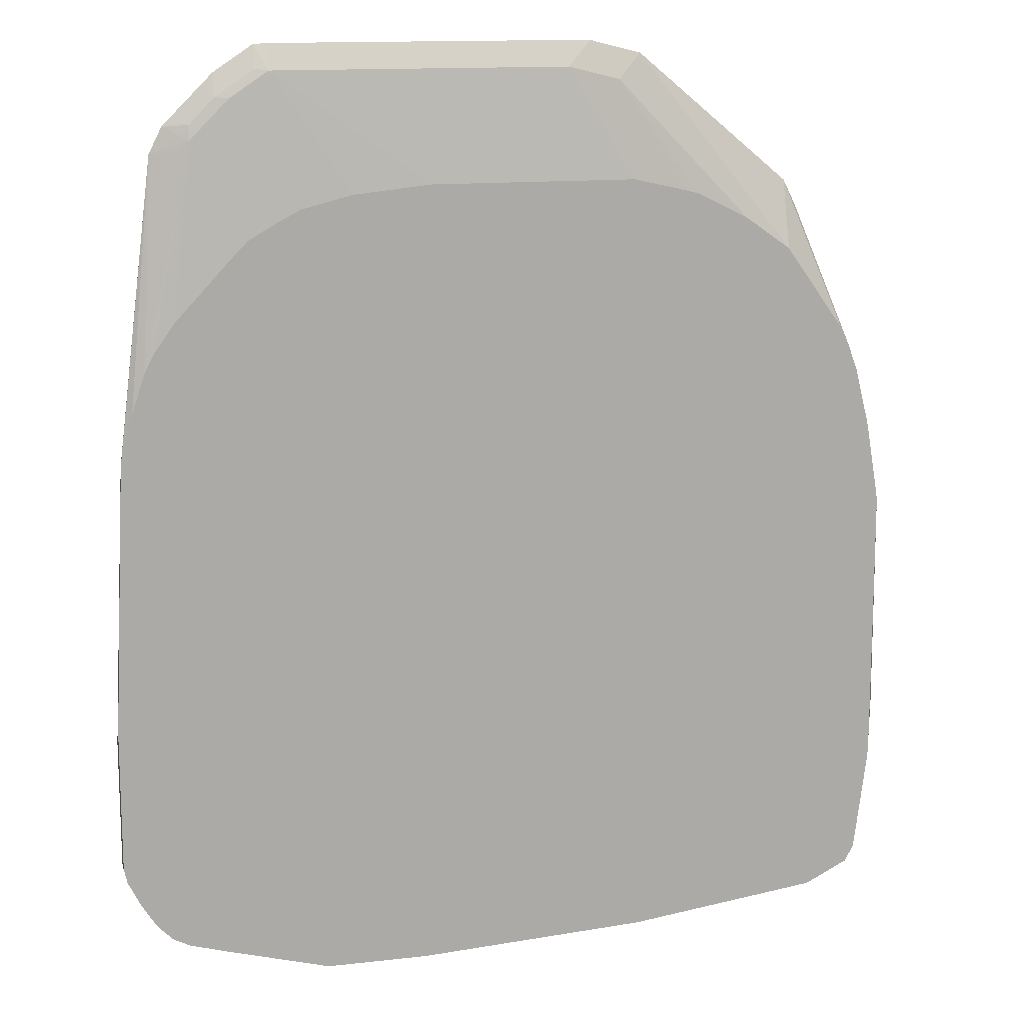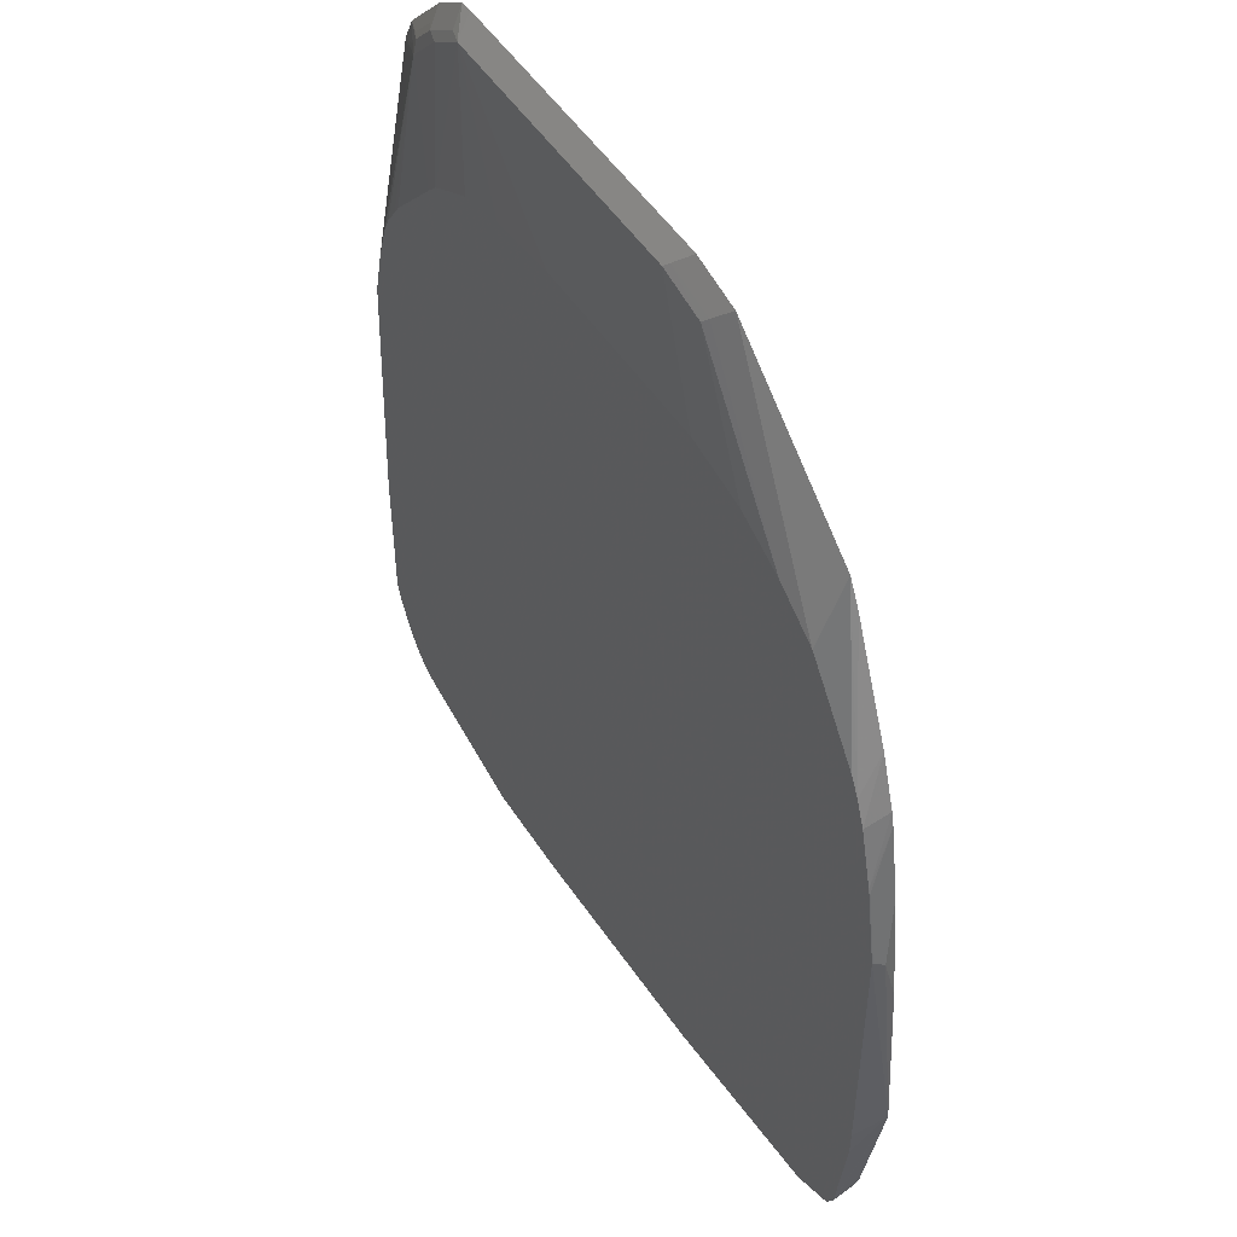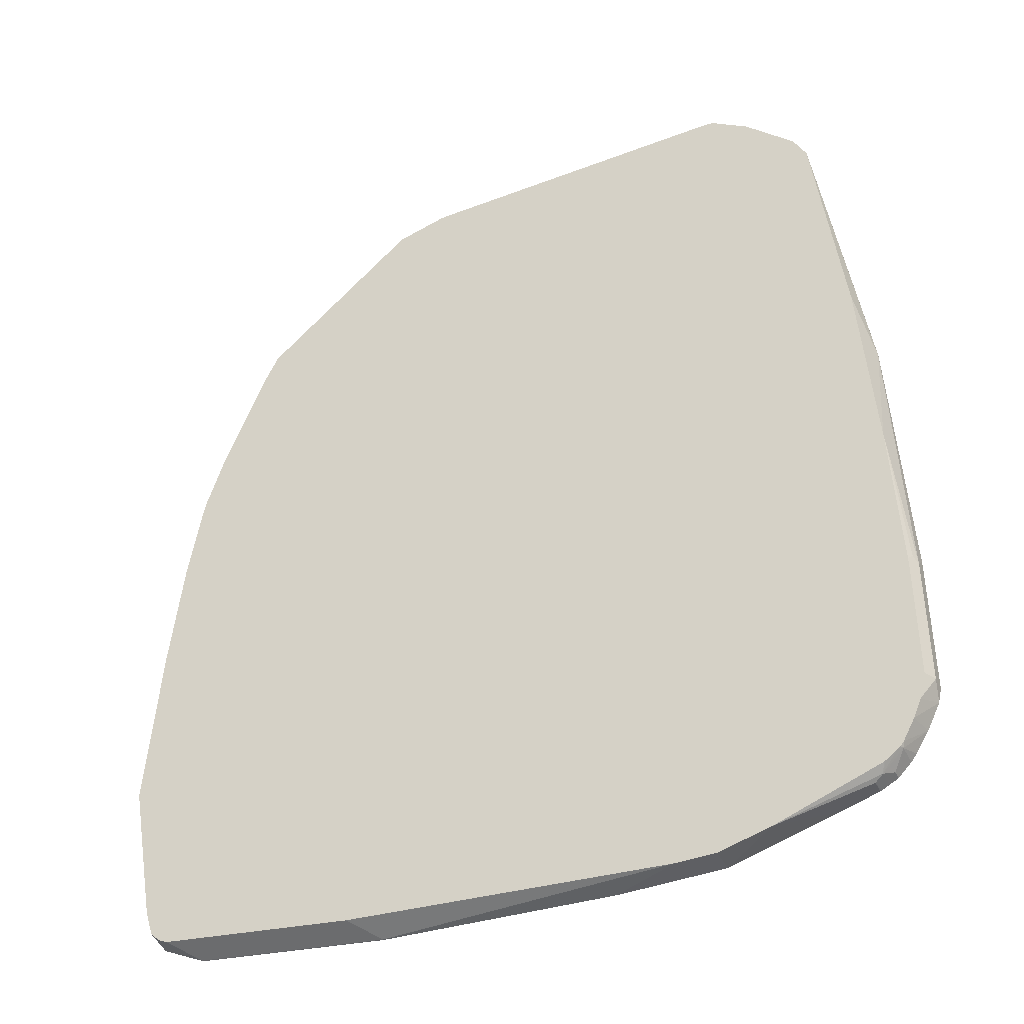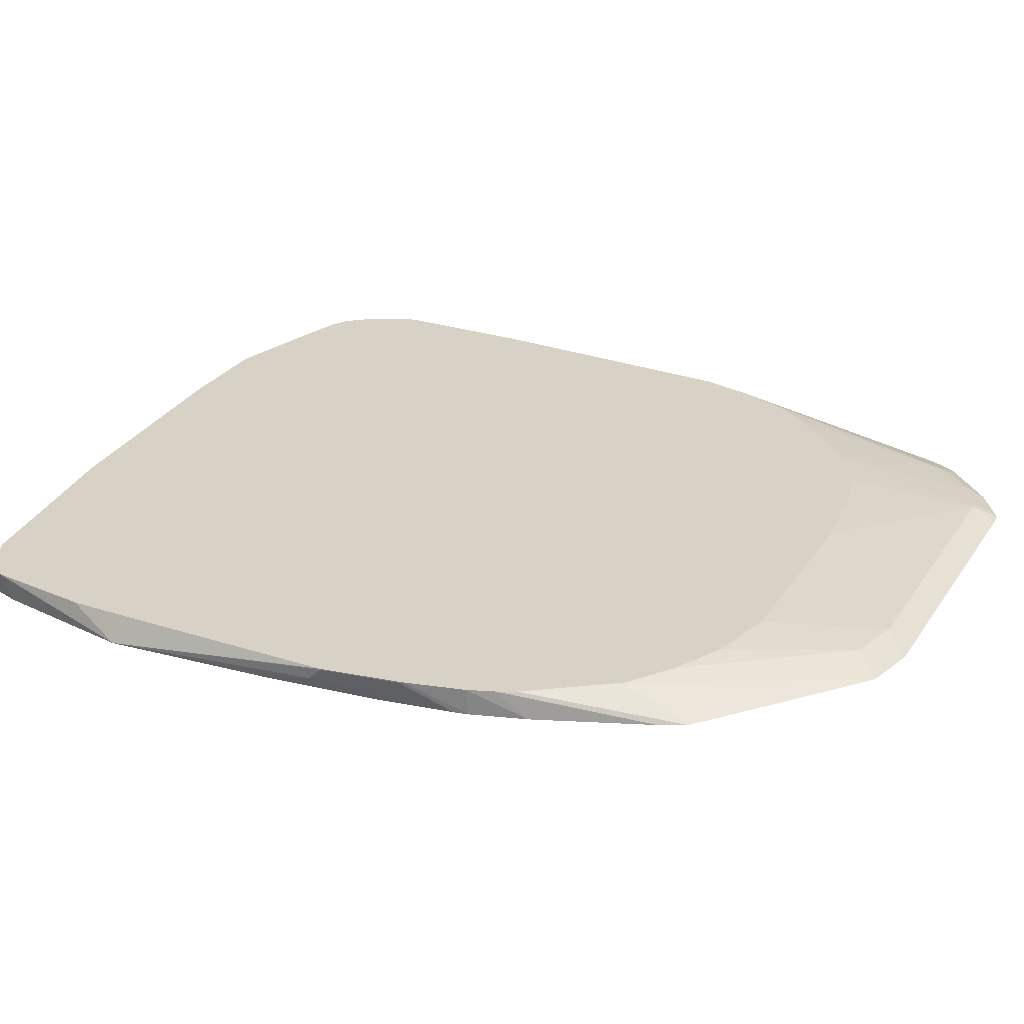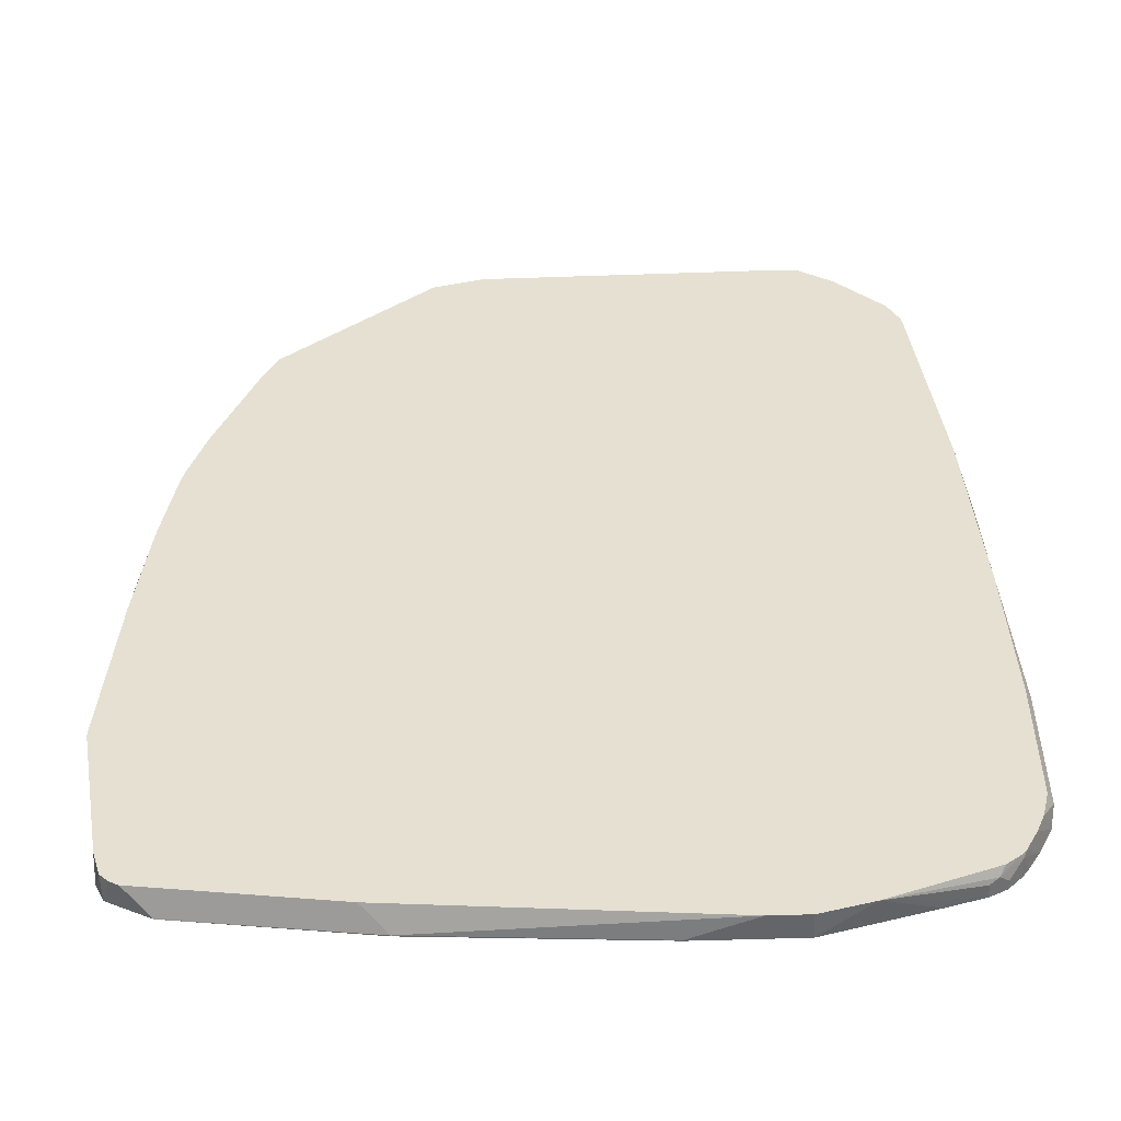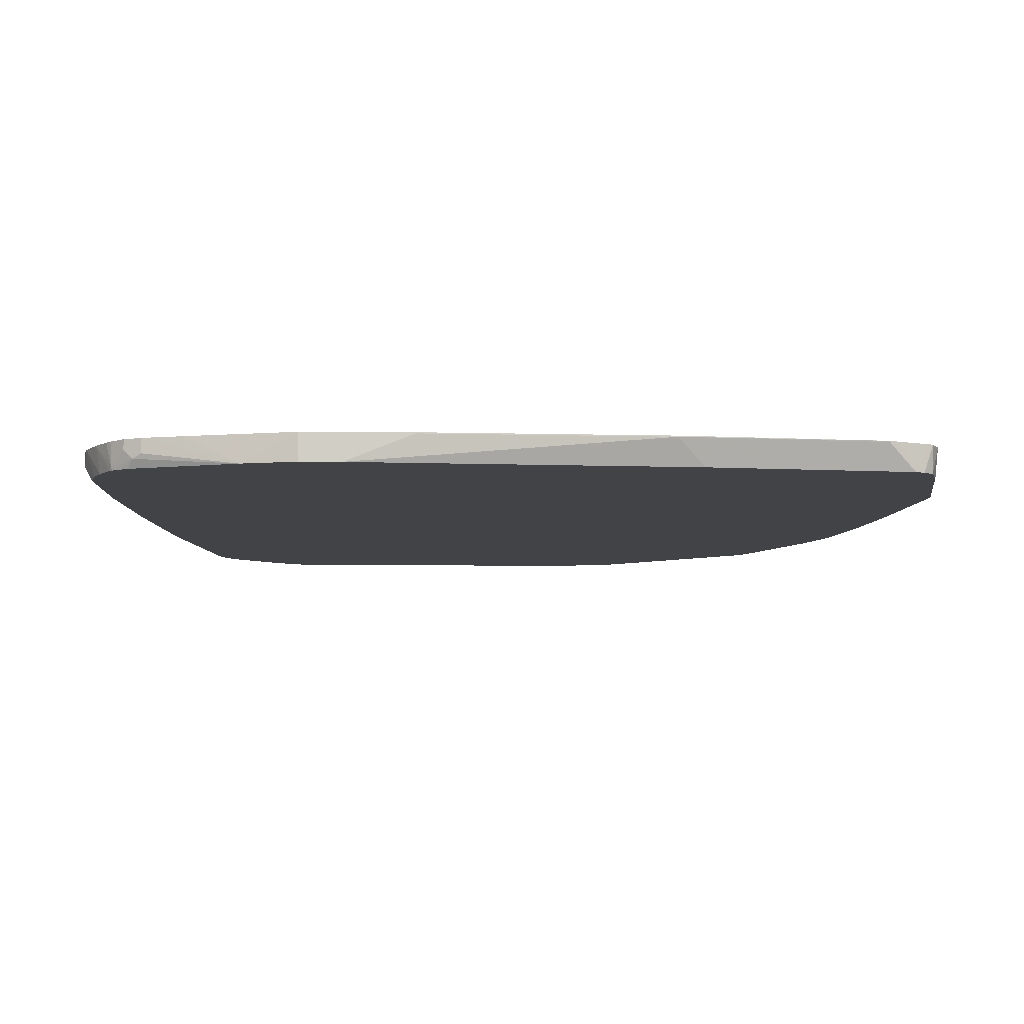
<metadata>
{"format":"obj","ext":"obj","renderer":"f3d","projection":"perspective","resolution":1024,"background":"white","views":[{"elev":13.6,"azim":-14.4,"up":"+Y"},{"elev":49.6,"azim":58.5,"up":"+Y"},{"elev":-41.0,"azim":-155.0,"up":"+Y"},{"elev":27.3,"azim":116.6,"up":"+Z"},{"elev":-51.5,"azim":-177.9,"up":"+Y"},{"elev":-6.9,"azim":-1.5,"up":"+Z"}]}
</metadata>
<code>
v 0.5308 -0.3484 0.2659
v 0.515 -0.3166 0.3
v 0.5308 -0.3488 0.2659
v 0.5143 -0.1327 0.2659
v 0.5143 -0.06633 0.2821
v 0.5143 -0.04974 0.2987
v 0.5143 -0.04974 0.3
v 0.515 -0.3809 0.3
v 0.5147 -0.398 0.3
v 0.5143 -0.4161 0.3
v 0.4977 -0.5475 0.3
v 0.4977 -0.5475 0.2987
v 0.4977 -0.5309 0.2659
v 0.4977 0.01649 0.2659
v 0.4811 0.1161 0.2659
v 0.4977 0.03308 0.2821
v 0.4977 0.04967 0.2987
v 0.4977 0.04967 0.3
v 0.4973 -0.5484 0.3
v 0.4922 -0.5586 0.2987
v 0.4873 -0.5641 0.2659
v 0.4976 -0.5314 0.2659
v 0.4964 0.05642 0.3
v 0.477 0.1343 0.2659
v 0.4918 -0.5594 0.3
v 0.4867 -0.5696 0.2987
v 0.4871 -0.5644 0.2659
v 0.4798 0.1228 0.3
v 0.4549 0.2035 0.2659
v 0.4777 0.1313 0.3
v 0.4867 -0.5696 0.3
v 0.4857 -0.5701 0.3
v 0.4756 -0.5752 0.2659
v 0.397 0.3472 0.2659
v 0.4652 0.1645 0.3
v 0.4756 -0.5752 0.3
v 0.4425 -0.5918 0.2987
v 0.4642 -0.5809 0.2659
v 0.3805 0.3805 0.2659
v 0.4646 0.1659 0.3
v 0.4425 -0.5918 0.3
v 0.4313 -0.5972 0.2987
v 0.4397 -0.5931 0.2904
v 0.1825 -0.6304 0.2987
v 0.2152 -0.6141 0.2659
v 0.3775 0.2946 0.3
v 0.4535 0.1879 0.3
v 0.1813 0.5463 0.2659
v 0.4313 -0.5972 0.3
v 0.43 -0.5978 0.3
v 0.1825 -0.6304 0.3
v -0.1161 -0.6471 0.2987
v -0.1991 -0.6471 0.2659
v 0.3191 0.3357 0.3
v 0.1149 0.5629 0.2659
v 0.09126 0.5392 0.2779
v 0.1575 0.5226 0.2779
v -0.1161 -0.6471 0.3
v -0.2488 -0.6471 0.2659
v 0.2528 0.3689 0.3
v 0.1493 0.5143 0.2821
v 0.09821 0.5633 0.2659
v 0.08287 0.5309 0.2821
v -0.2488 -0.6471 0.3
v -0.3151 -0.6304 0.2659
v 0.2386 0.3726 0.3
v 0.08287 0.5531 0.271
v -0.2986 0.5633 0.2659
v -0.2986 0.5309 0.2821
v 0.1658 0.3892 0.3
v -0.3847 -0.6105 0.3
v -0.4314 -0.5972 0.2821
v -0.4425 -0.5918 0.2765
v -0.448 -0.5842 0.2659
v -0.4314 -0.5972 0.3
v -0.2986 0.5531 0.271
v -0.3152 0.5621 0.2659
v -0.3152 0.533 0.2779
v -0.3484 0.4978 0.2821
v -0.3318 0.3258 0.3
v -0.2933 0.3478 0.3
v -0.2655 0.3623 0.3
v -0.1991 0.3789 0.3
v -0.09954 0.3892 0.3
v -0.4327 -0.5966 0.3
v -0.4425 -0.5918 0.3
v -0.4493 -0.5884 0.3
v -0.4535 -0.5862 0.2876
v -0.4701 -0.5696 0.271
v -0.465 -0.5721 0.2659
v -0.4503 -0.5828 0.2659
v -0.365 0.5289 0.2659
v -0.365 0.4998 0.2779
v -0.3982 0.448 0.2821
v -0.343 0.3146 0.3
v -0.4535 -0.5862 0.3
v -0.4701 -0.5696 0.3
v -0.4773 -0.5603 0.3
v -0.4936 -0.5343 0.3
v -0.4726 -0.5645 0.2659
v -0.4686 -0.5693 0.2659
v -0.3798 0.5141 0.2659
v -0.3733 0.5019 0.2738
v -0.3982 0.4666 0.2779
v -0.4092 0.4534 0.2765
v -0.4462 0.4312 0.2659
v -0.4147 0.4334 0.2779
v -0.4642 0.166 0.3
v -0.4591 0.1762 0.3
v -0.4539 0.1864 0.3
v -0.4534 0.1873 0.3
v -0.4349 0.2139 0.3
v -0.4254 0.2269 0.3
v -0.3484 0.3091 0.3
v -0.5102 -0.5011 0.3
v -0.4877 -0.5374 0.2659
v -0.4296 0.4643 0.2659
v -0.4064 0.4687 0.2738
v -0.4811 0.1322 0.2659
v -0.4977 0.04967 0.2987
v -0.4977 0.04967 0.3
v -0.4811 0.1161 0.3
v -0.5144 -0.4824 0.3
v -0.5144 -0.4811 0.2821
v -0.4977 -0.5143 0.2659
v -0.4975 -0.5148 0.2659
v -0.4977 -0.1161 0.2659
v -0.5144 -0.3153 0.2821
v -0.5144 -0.2987 0.2987
v -0.5144 -0.2987 0.3
v -0.5063 -0.4811 0.2659
v -0.4986 -0.5109 0.2659
v -0.5063 -0.3153 0.2659
v -0.5102 -0.307 0.2738
f 65 72 73
f 60 61 66
f 61 63 66
f 62 68 76
f 62 76 67
f 63 67 76
f 56 62 63
f 63 76 69
f 63 69 84
f 63 84 70
f 63 70 66
f 64 71 65
f 59 64 65
f 69 93 79
f 65 71 75
f 65 75 72
f 68 77 76
f 69 76 77
f 69 77 78
f 69 78 93
f 69 79 80
f 69 80 81
f 69 81 82
f 69 82 83
f 69 83 84
f 72 75 85
f 56 61 57
f 72 85 73
f 65 73 74
f 56 63 61
f 39 48 46
f 54 61 60
f 73 85 86
f 33 36 41
f 33 41 37
f 33 37 38
f 34 39 40
f 34 40 35
f 37 41 49
f 37 49 42
f 37 42 43
f 37 43 38
f 38 43 44
f 38 44 45
f 39 46 47
f 39 47 40
f 55 62 56
f 42 49 50
f 42 44 43
f 44 51 58
f 44 58 52
f 44 52 53
f 44 53 45
f 44 50 51
f 46 48 54
f 48 55 56
f 48 56 57
f 48 57 54
f 52 58 64
f 52 64 59
f 52 59 53
f 54 57 61
f 42 50 44
f 73 86 87
f 102 118 103
f 73 88 89
f 102 117 118
f 32 36 33
f 104 118 117
f 104 117 105
f 105 117 106
f 106 108 107
f 106 119 120
f 106 120 121
f 106 121 122
f 106 122 108
f 115 123 124
f 115 124 125
f 115 125 126
f 115 126 116
f 119 127 120
f 120 127 128
f 120 128 129
f 120 129 130
f 120 130 121
f 123 130 129
f 123 129 128
f 123 128 124
f 124 128 133
f 124 133 131
f 124 131 132
f 124 132 125
f 127 133 134
f 127 134 128
f 128 134 133
f 99 116 100
f 99 115 116
f 94 114 95
f 94 113 114
f 73 89 90
f 73 90 91
f 73 91 74
f 77 92 93
f 77 93 78
f 79 93 104
f 79 104 94
f 79 94 95
f 79 95 80
f 87 96 88
f 88 96 97
f 88 97 89
f 89 97 98
f 89 98 99
f 73 87 88
f 89 99 100
f 89 101 90
f 92 102 103
f 92 103 93
f 93 103 118
f 93 118 104
f 94 104 105
f 94 105 106
f 94 106 107
f 94 107 108
f 94 108 109
f 94 109 110
f 94 110 111
f 94 111 112
f 94 112 113
f 89 100 101
f 29 35 30
f 62 67 63
f 26 33 27
f 1 48 39
f 1 39 34
f 1 34 29
f 1 29 24
f 1 24 15
f 1 15 14
f 1 14 4
f 1 4 5
f 1 5 6
f 1 6 7
f 1 7 2
f 2 7 18
f 2 18 23
f 2 23 28
f 2 28 30
f 2 30 35
f 2 35 40
f 2 40 47
f 2 47 46
f 2 46 54
f 2 54 60
f 2 60 66
f 2 66 70
f 2 70 84
f 2 84 83
f 2 83 82
f 2 82 81
f 2 81 80
f 2 80 95
f 1 55 48
f 1 62 55
f 1 68 62
f 1 77 68
f 29 34 35
f 1 2 8
f 1 8 3
f 1 3 13
f 1 13 22
f 1 22 21
f 1 21 27
f 1 27 33
f 1 33 38
f 1 38 45
f 1 45 53
f 1 53 59
f 1 59 65
f 1 65 74
f 2 95 114
f 1 74 91
f 1 90 101
f 1 101 100
f 1 100 116
f 1 116 126
f 1 126 125
f 1 125 132
f 1 132 131
f 1 131 133
f 1 133 127
f 1 127 119
f 1 106 117
f 1 117 102
f 1 102 92
f 1 92 77
f 1 91 90
f 2 114 113
f 1 119 106
f 2 112 111
f 3 10 11
f 3 11 12
f 3 12 13
f 4 14 5
f 5 14 15
f 5 15 16
f 5 16 17
f 5 17 6
f 6 17 18
f 6 18 7
f 11 19 12
f 12 19 20
f 12 20 21
f 12 21 22
f 12 22 13
f 15 17 16
f 15 24 23
f 17 23 18
f 19 25 26
f 19 26 20
f 20 26 21
f 21 26 27
f 23 24 28
f 24 29 30
f 24 30 28
f 25 31 26
f 26 31 32
f 2 113 112
f 26 32 33
f 3 9 10
f 3 8 9
f 15 23 17
f 2 10 9
f 2 111 110
f 2 110 109
f 2 9 8
f 2 109 108
f 2 108 122
f 2 122 121
f 2 121 130
f 2 130 123
f 2 123 115
f 2 99 98
f 2 98 97
f 2 97 96
f 2 96 87
f 2 87 86
f 2 86 85
f 2 115 99
f 2 75 71
f 2 25 19
f 2 85 75
f 2 31 25
f 2 11 10
f 2 32 31
f 2 41 36
f 2 49 41
f 2 36 32
f 2 50 49
f 2 51 50
f 2 58 51
f 2 64 58
f 2 71 64
f 2 19 11

</code>
